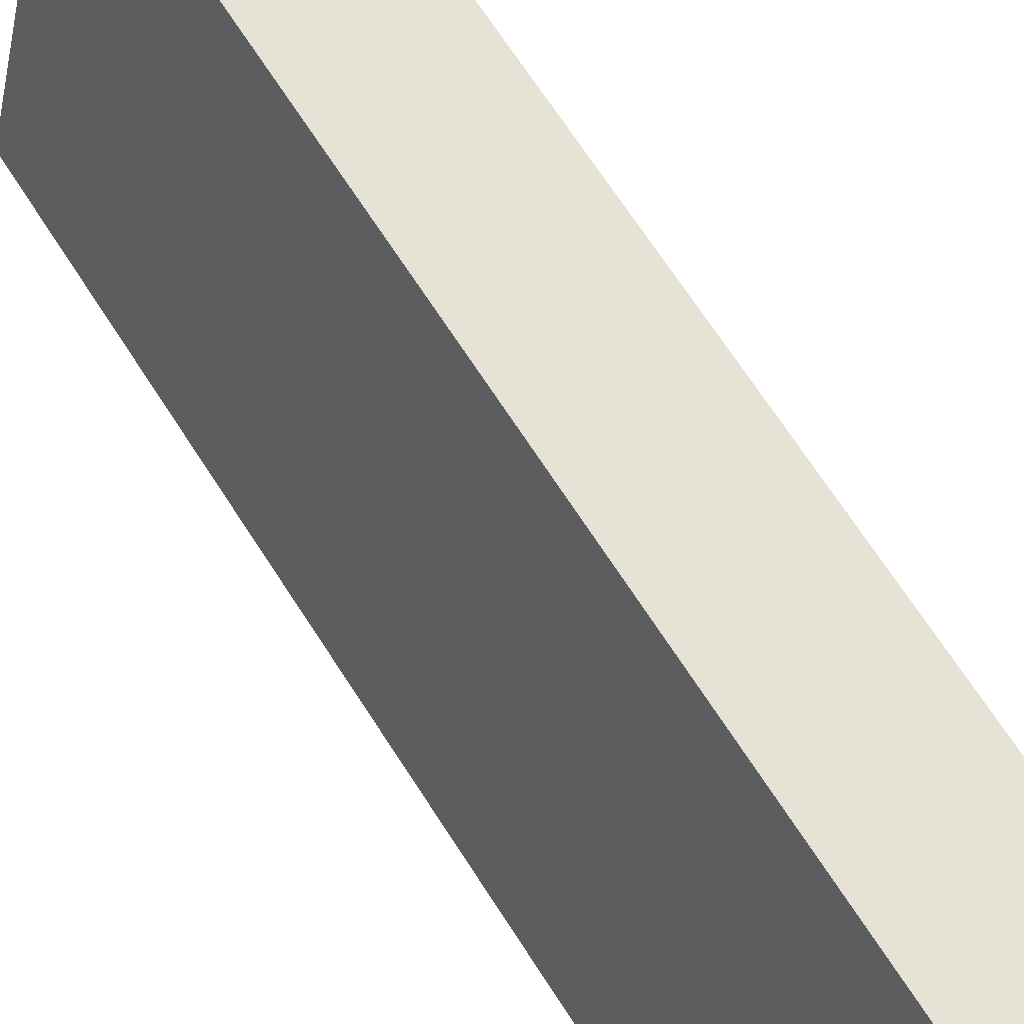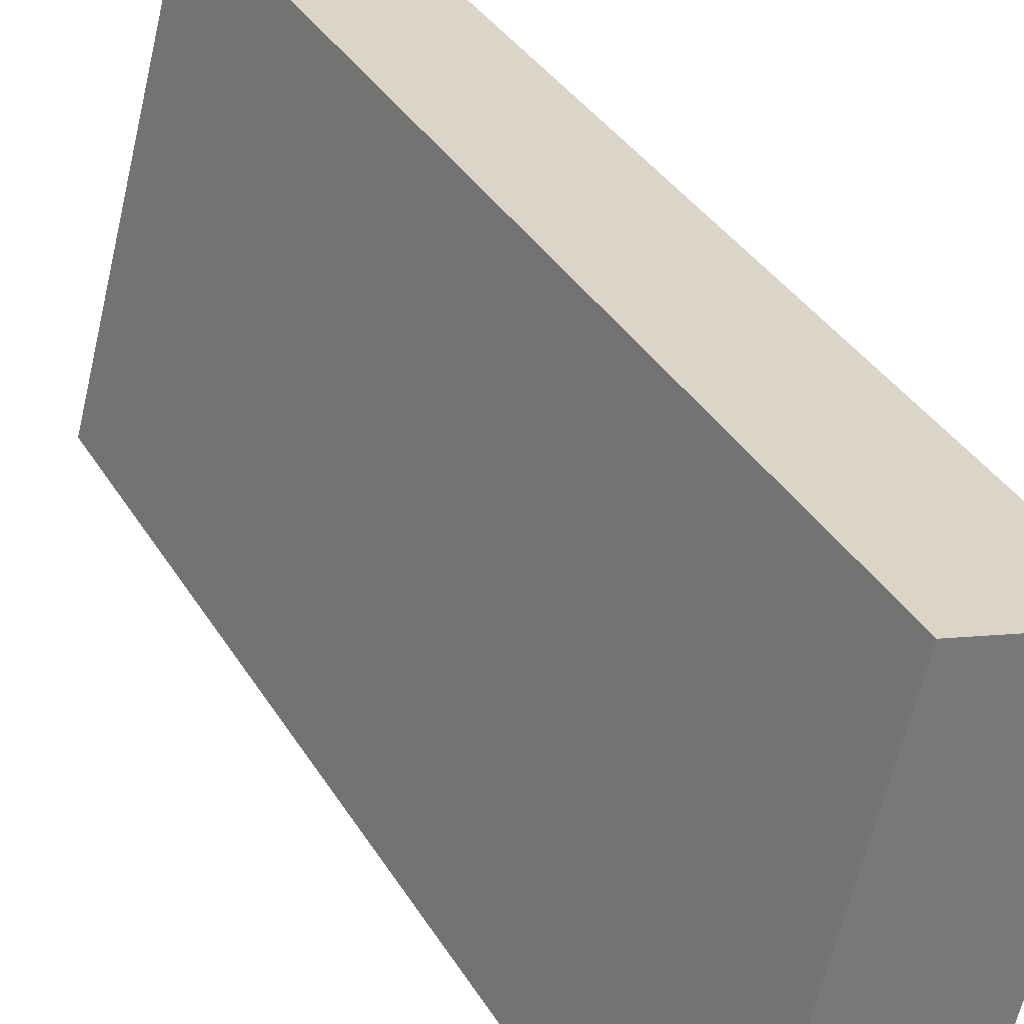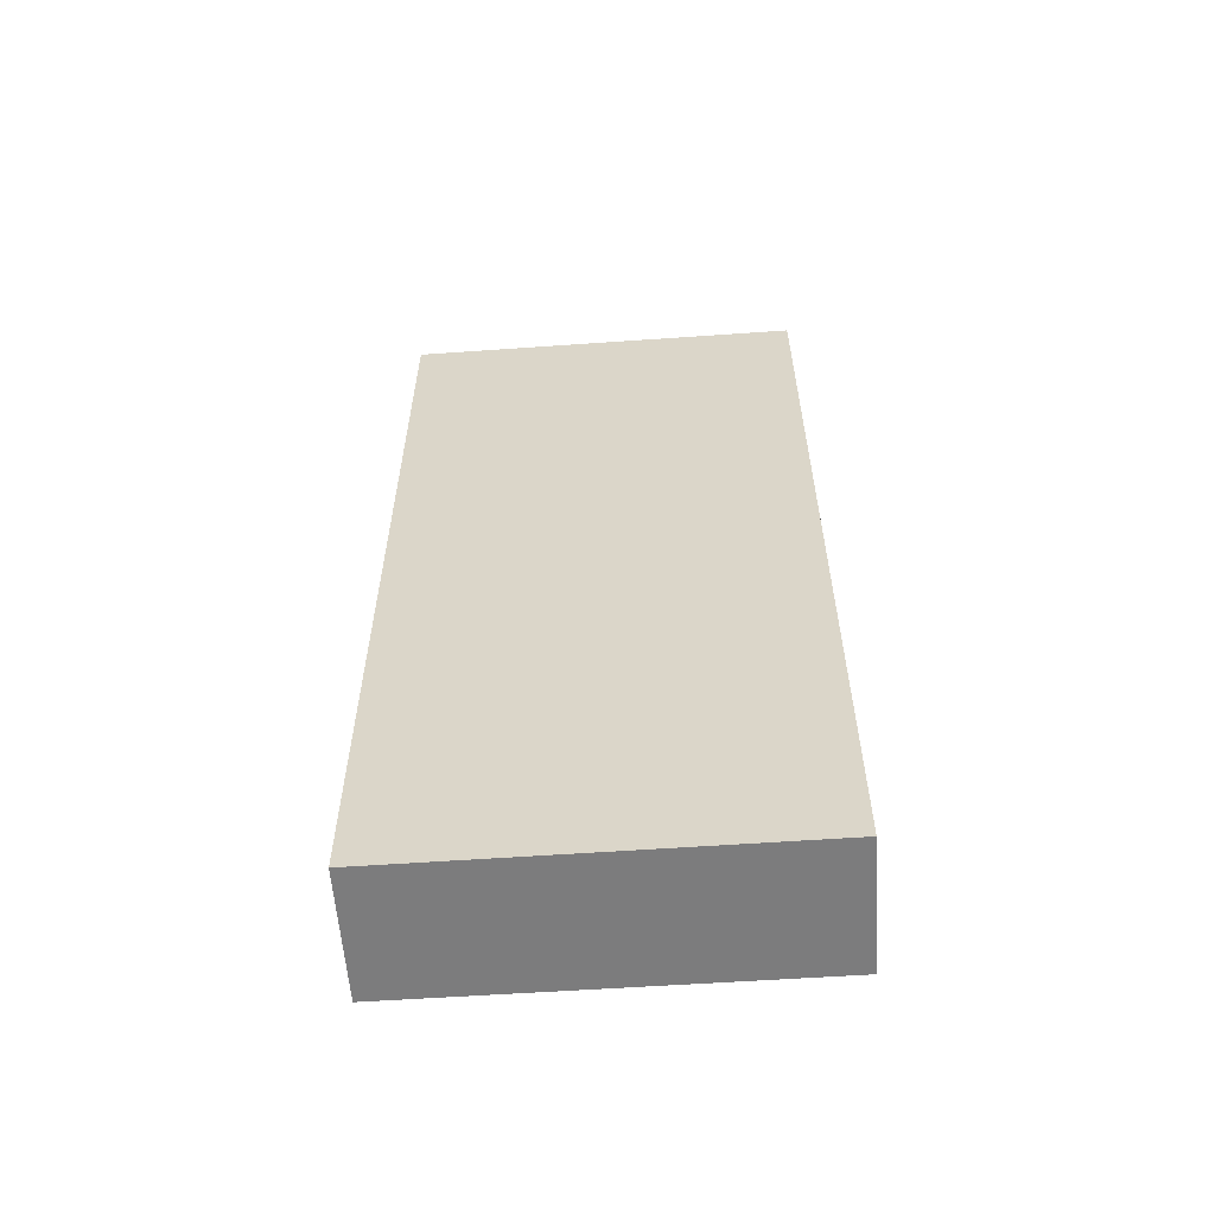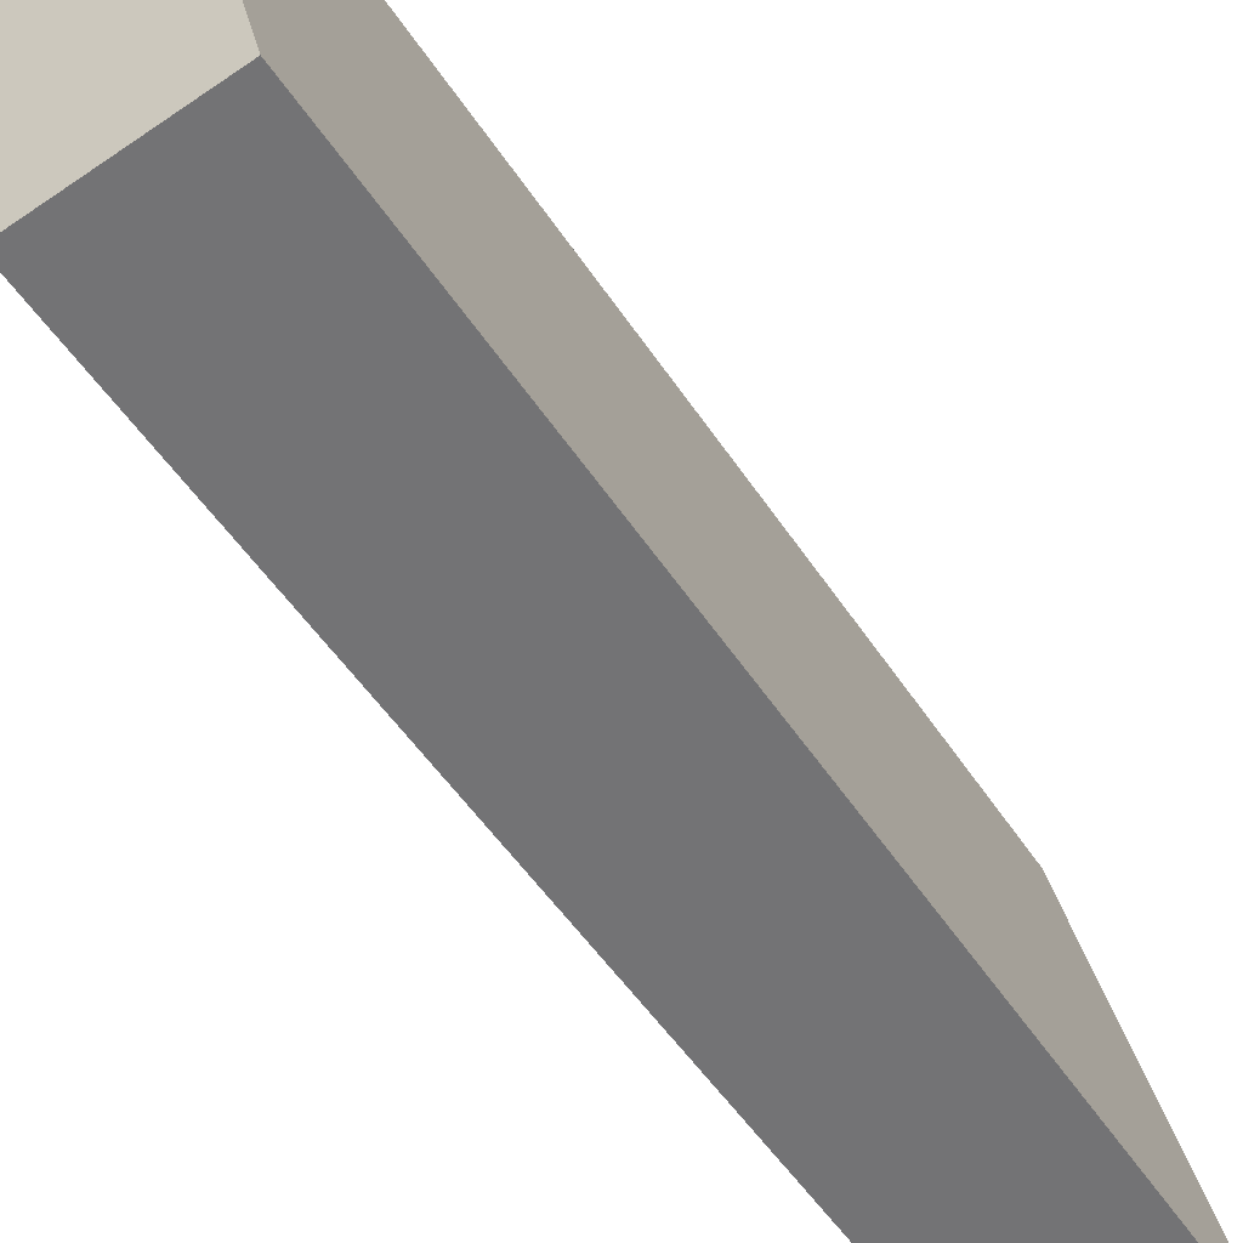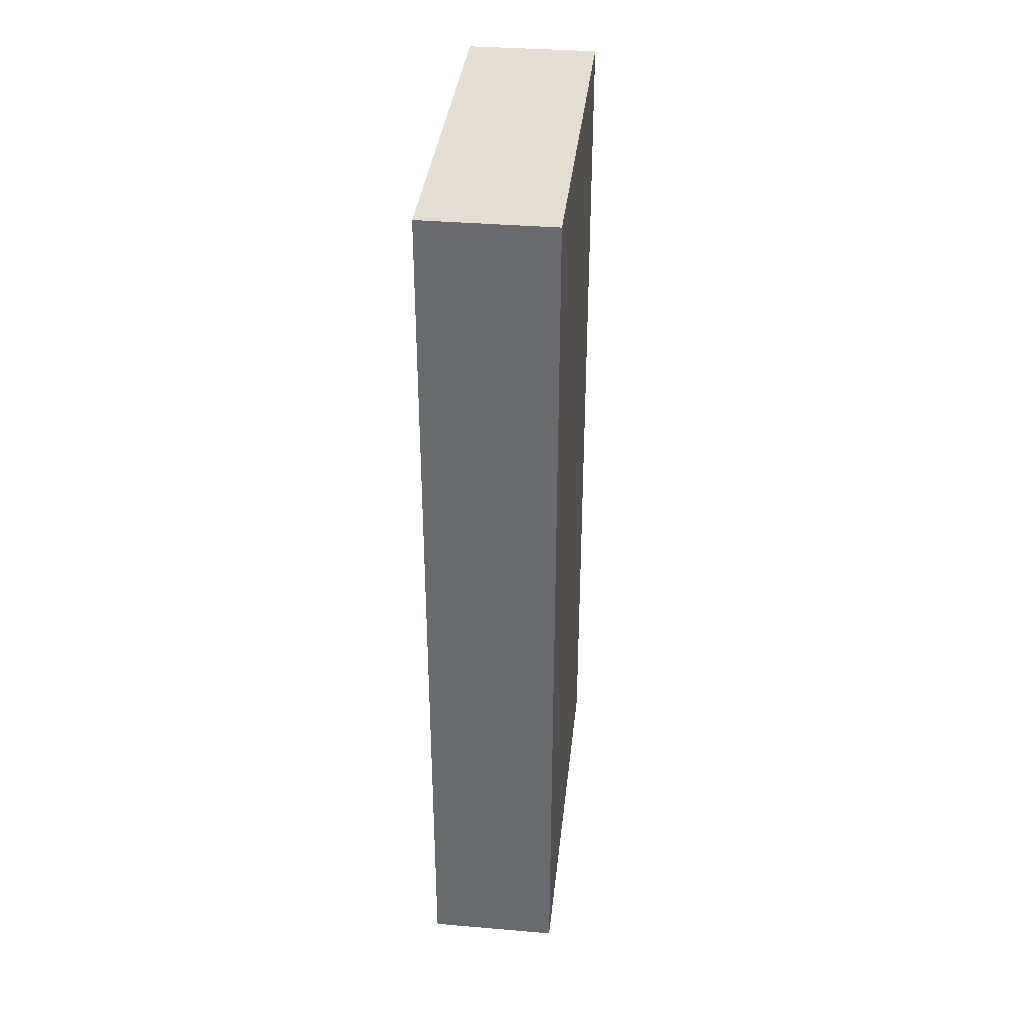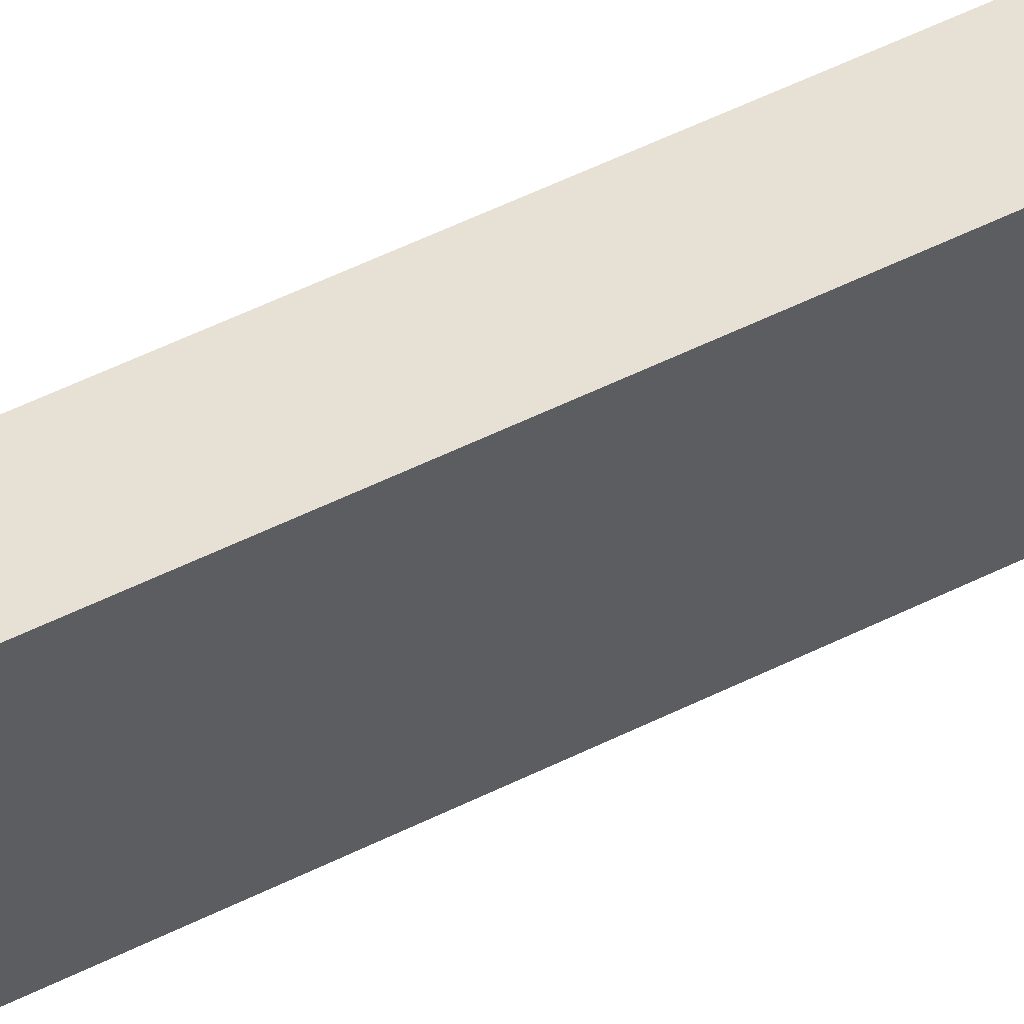
<metadata>
{"format":"obj","ext":"obj","renderer":"f3d","projection":"perspective","resolution":1024,"background":"white","views":[{"elev":70.7,"azim":146.9,"up":"+Z"},{"elev":34.2,"azim":153.6,"up":"+Z"},{"elev":-58.8,"azim":79.5,"up":"+Y"},{"elev":-48.0,"azim":31.0,"up":"+Z"},{"elev":36.0,"azim":-8.4,"up":"+Y"},{"elev":74.0,"azim":66.0,"up":"+Z"}]}
</metadata>
<code>
v  0 6.995 4.283e-16
v  1.759 6.995 -2.748
v  0.776 6.995 -2.999
v  0.975 6.995 0.256
v  0 0 0
v  0.975 -1.568e-17 0.256
v  1.759 1.683e-16 -2.748
v  0.776 1.836e-16 -2.999
g defaultobject
f 1 2 3
f 2 1 4
f 5 4 1
f 4 5 6
f 6 2 4
f 2 6 7
f 7 3 2
f 3 7 8
f 8 1 3
f 1 8 5
f 5 7 6
f 7 5 8

</code>
